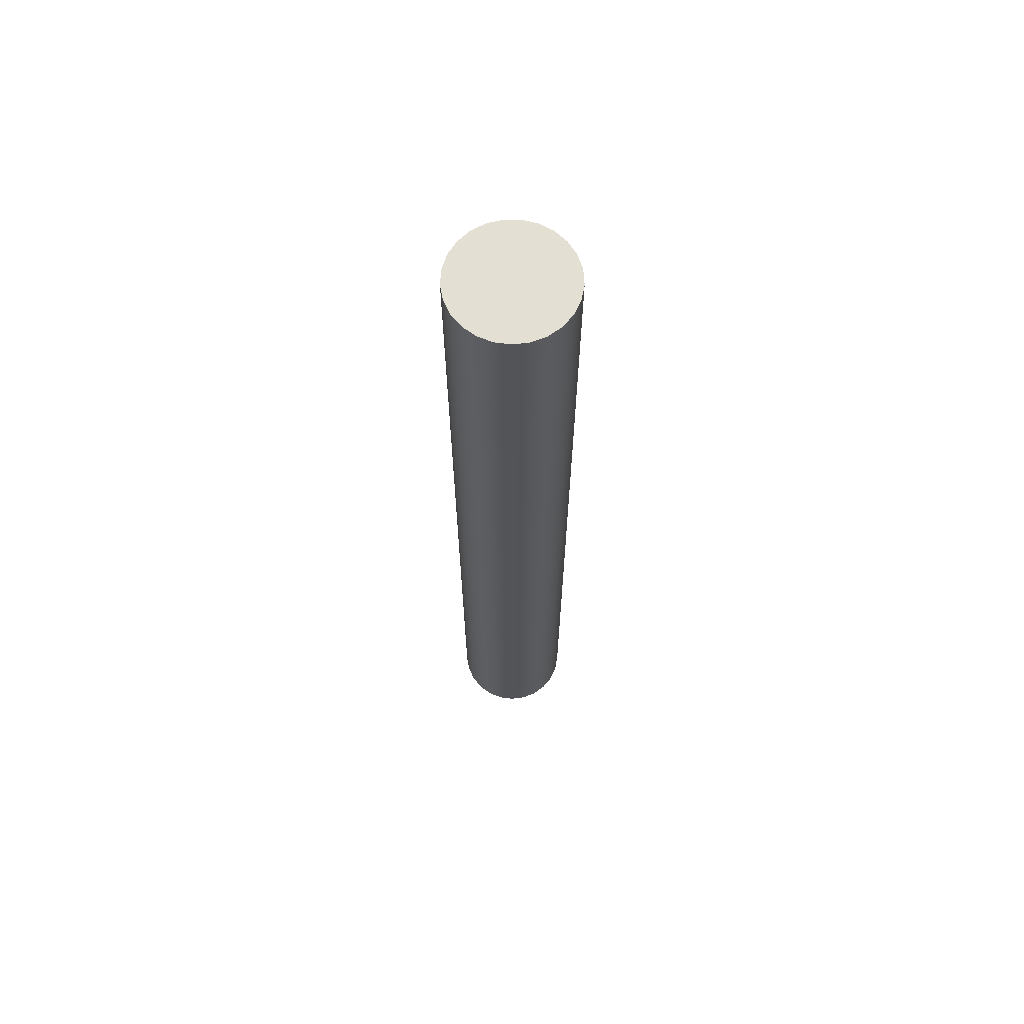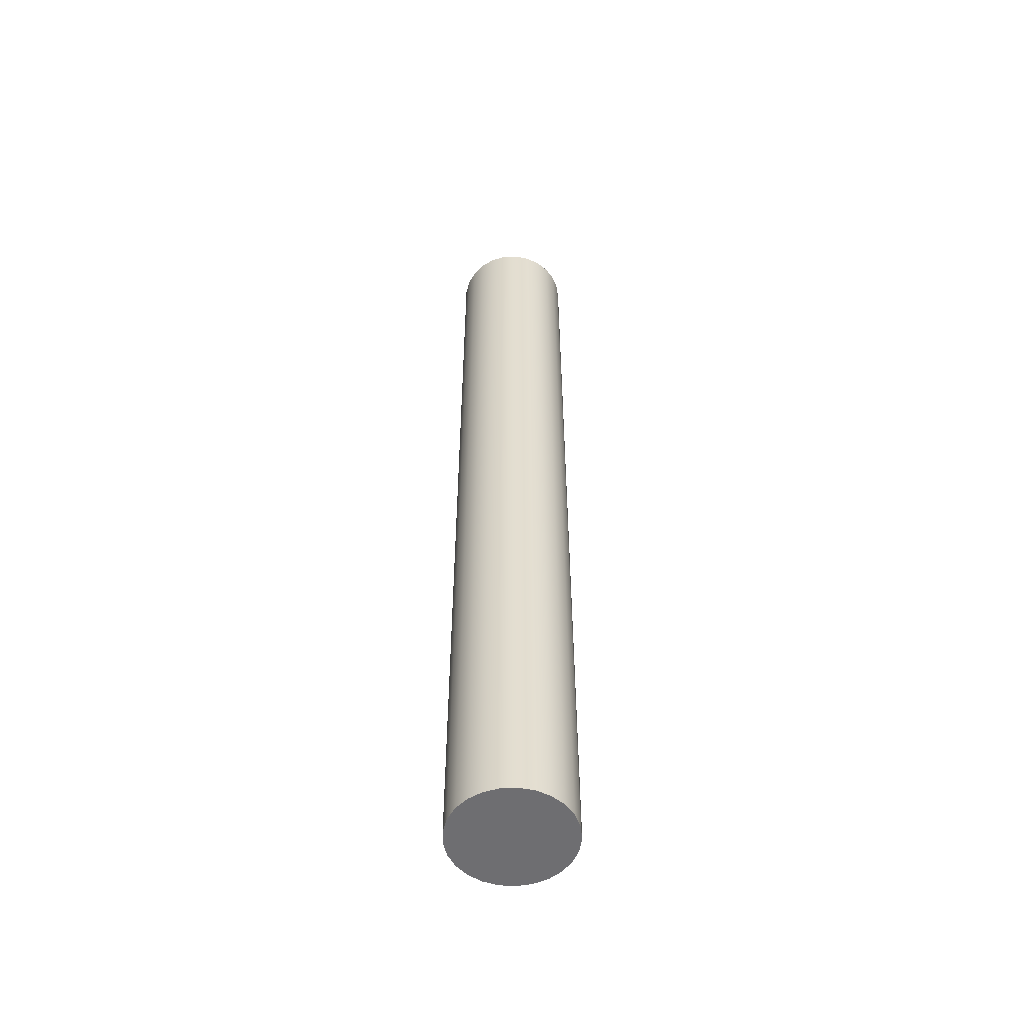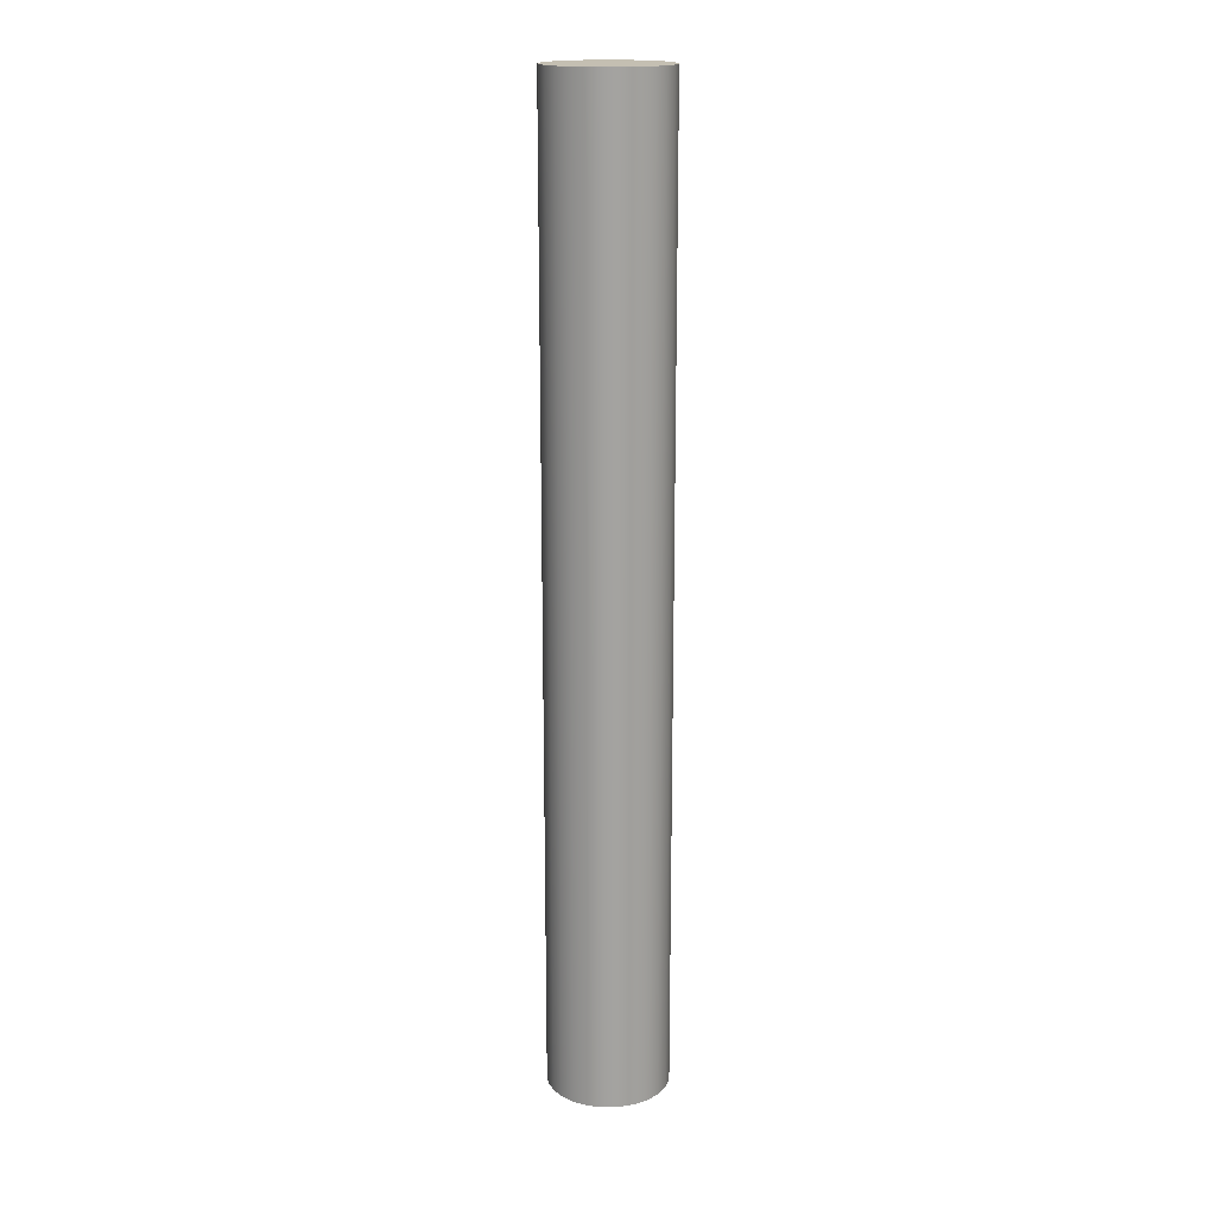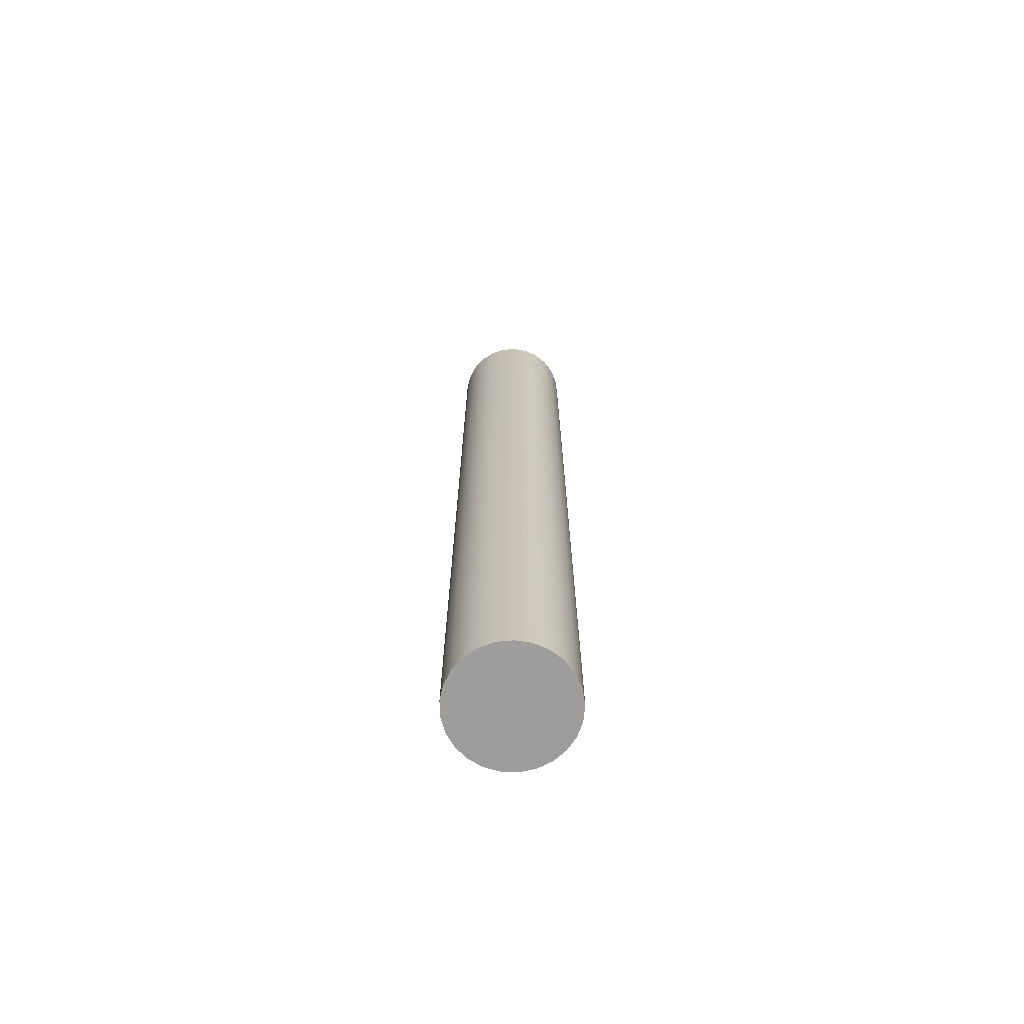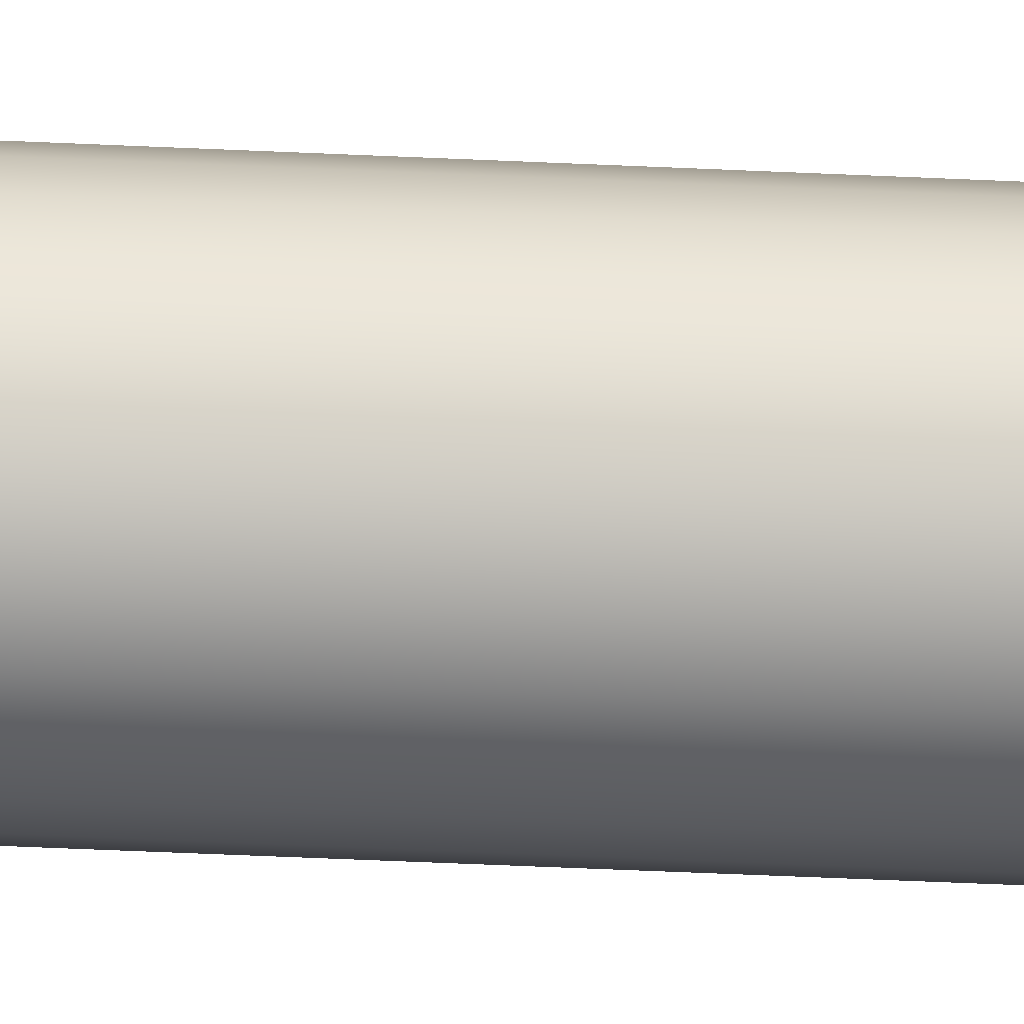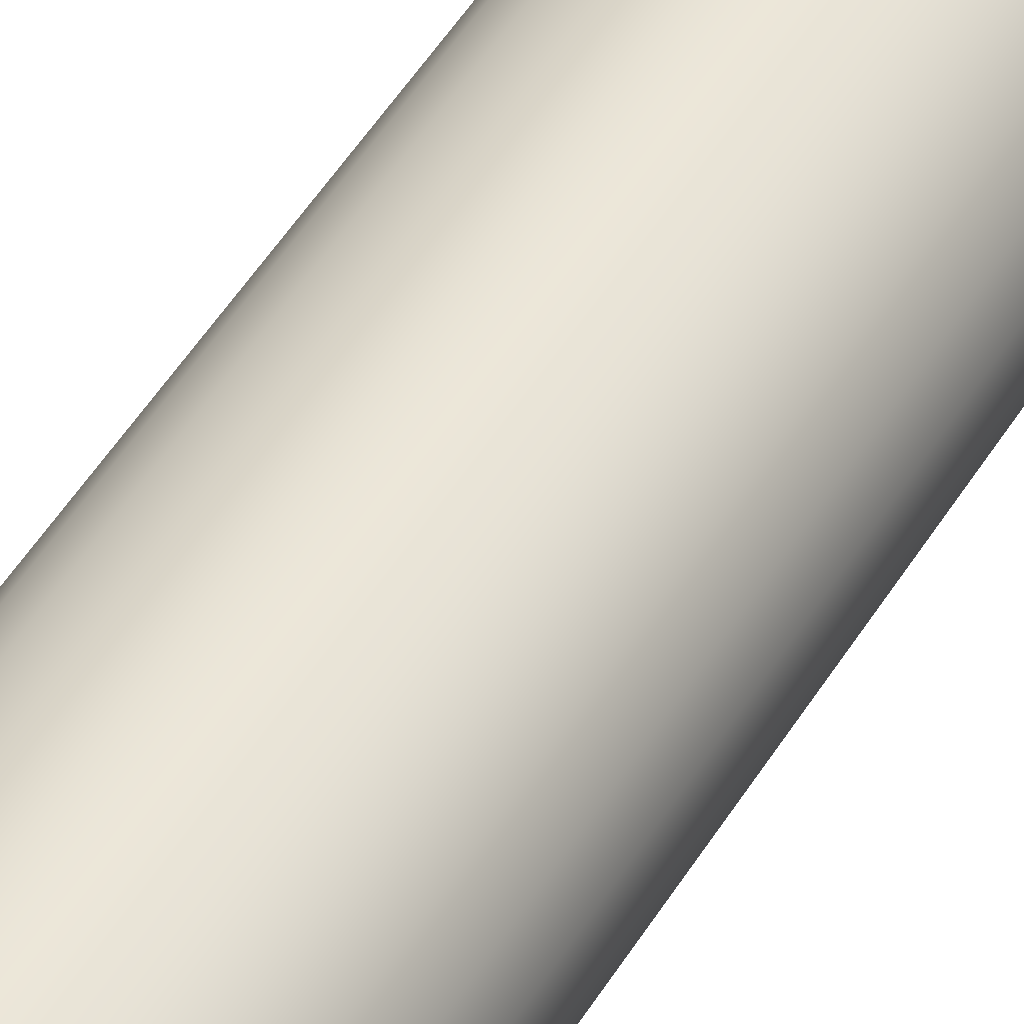
<metadata>
{"format":"obj","ext":"obj","renderer":"f3d","projection":"perspective","resolution":1024,"background":"white","views":[{"elev":66.5,"azim":-17.7,"up":"+Y"},{"elev":-54.4,"azim":35.2,"up":"+Y"},{"elev":17.6,"azim":15.3,"up":"+Y"},{"elev":-70.5,"azim":-34.3,"up":"+Y"},{"elev":-56.6,"azim":-92.7,"up":"+Z"},{"elev":42.9,"azim":27.5,"up":"+Z"}]}
</metadata>
<code>
v -0.125 2 1.531e-17
v -0.1211 2 -0.03109
v -0.1095 2 -0.06022
v -0.09112 2 -0.08557
v -0.06698 2 -0.1055
v -0.03863 2 -0.1189
v -0.007849 2 -0.1248
v 0.02342 2 -0.1228
v 0.05322 2 -0.1131
v 0.07968 2 -0.09631
v 0.1011 2 -0.07347
v 0.1162 2 -0.04602
v 0.124 2 -0.01567
v 0.124 2 0.01567
v 0.1162 2 0.04602
v 0.1011 2 0.07347
v 0.07968 2 0.09631
v 0.05322 2 0.1131
v 0.02342 2 0.1228
v -0.007849 2 0.1248
v -0.03863 2 0.1189
v -0.06698 2 0.1055
v -0.09112 2 0.08557
v -0.1095 2 0.06022
v -0.1211 2 0.03109
v -0.125 0 1.531e-17
v -0.1211 0 0.03109
v -0.1095 0 0.06022
v -0.09112 0 0.08557
v -0.06698 0 0.1055
v -0.03863 0 0.1189
v -0.007849 0 0.1248
v 0.02342 0 0.1228
v 0.05322 0 0.1131
v 0.07968 0 0.09631
v 0.1011 0 0.07347
v 0.1162 0 0.04602
v 0.124 0 0.01567
v 0.124 0 -0.01567
v 0.1162 0 -0.04602
v 0.1011 0 -0.07347
v 0.07968 0 -0.09631
v 0.05322 0 -0.1131
v 0.02342 0 -0.1228
v -0.007849 0 -0.1248
v -0.03863 0 -0.1189
v -0.06698 0 -0.1055
v -0.09112 0 -0.08557
v -0.1095 0 -0.06022
v -0.1211 0 -0.03109
v -0.125 0 1.531e-17
v -0.125 2 1.531e-17
v -0.125 2 1.531e-17
v -0.1211 2 0.03109
v -0.1095 2 0.06022
v -0.09112 2 0.08557
v -0.06698 2 0.1055
v -0.03863 2 0.1189
v -0.007849 2 0.1248
v 0.02342 2 0.1228
v 0.05322 2 0.1131
v 0.07968 2 0.09631
v 0.1011 2 0.07347
v 0.1162 2 0.04602
v 0.124 2 0.01567
v 0.124 2 -0.01567
v 0.1162 2 -0.04602
v 0.1011 2 -0.07347
v 0.07968 2 -0.09631
v 0.05322 2 -0.1131
v 0.02342 2 -0.1228
v -0.007849 2 -0.1248
v -0.03863 2 -0.1189
v -0.06698 2 -0.1055
v -0.09112 2 -0.08557
v -0.1095 2 -0.06022
v -0.1211 2 -0.03109
v -0.125 0 1.531e-17
v -0.1211 0 -0.03109
v -0.1095 0 -0.06022
v -0.09112 0 -0.08557
v -0.06698 0 -0.1055
v -0.03863 0 -0.1189
v -0.007849 0 -0.1248
v 0.02342 0 -0.1228
v 0.05322 0 -0.1131
v 0.07968 0 -0.09631
v 0.1011 0 -0.07347
v 0.1162 0 -0.04602
v 0.124 0 -0.01567
v 0.124 0 0.01567
v 0.1162 0 0.04602
v 0.1011 0 0.07347
v 0.07968 0 0.09631
v 0.05322 0 0.1131
v 0.02342 0 0.1228
v -0.007849 0 0.1248
v -0.03863 0 0.1189
v -0.06698 0 0.1055
v -0.09112 0 0.08557
v -0.1095 0 0.06022
v -0.1211 0 0.03109
f 2 50 1
f 1 50 51
f 52 26 25
f 25 26 27
f 25 27 24
f 24 27 28
f 24 28 23
f 23 28 29
f 23 29 22
f 22 29 30
f 22 30 21
f 21 30 31
f 21 31 20
f 20 31 32
f 20 32 19
f 19 32 33
f 19 33 18
f 18 33 34
f 18 34 17
f 17 34 35
f 17 35 16
f 16 35 36
f 16 36 15
f 15 36 37
f 15 37 14
f 14 37 38
f 14 38 13
f 13 38 39
f 13 39 12
f 12 39 40
f 12 40 11
f 11 40 41
f 11 41 10
f 10 41 42
f 10 42 9
f 9 42 43
f 9 43 8
f 8 43 44
f 8 44 7
f 7 44 45
f 7 45 6
f 6 45 46
f 6 46 5
f 5 46 47
f 5 47 4
f 4 47 48
f 4 48 3
f 3 48 49
f 3 49 2
f 2 49 50
f 54 65 53
f 53 65 66
f 53 66 77
f 77 66 67
f 77 67 76
f 76 67 68
f 76 68 75
f 75 68 69
f 75 69 74
f 74 69 70
f 74 70 73
f 73 70 71
f 73 71 72
f 65 54 64
f 64 54 55
f 64 55 63
f 63 55 56
f 63 56 62
f 62 56 57
f 62 57 61
f 61 57 58
f 61 58 60
f 60 58 59
f 79 90 78
f 78 90 91
f 78 91 102
f 102 91 92
f 102 92 101
f 101 92 93
f 101 93 100
f 100 93 94
f 100 94 99
f 99 94 95
f 99 95 98
f 98 95 96
f 98 96 97
f 90 79 89
f 89 79 80
f 89 80 88
f 88 80 81
f 88 81 87
f 87 81 82
f 87 82 86
f 86 82 83
f 86 83 85
f 85 83 84

</code>
